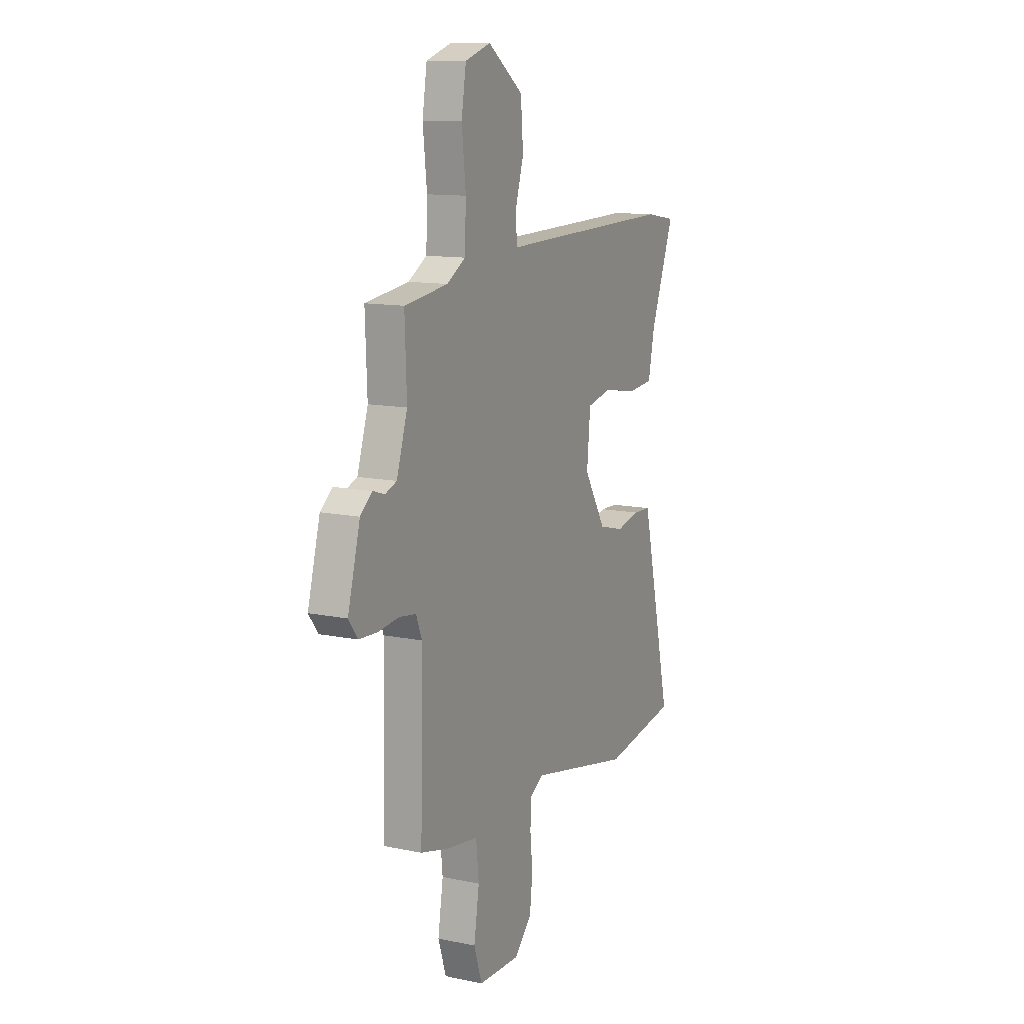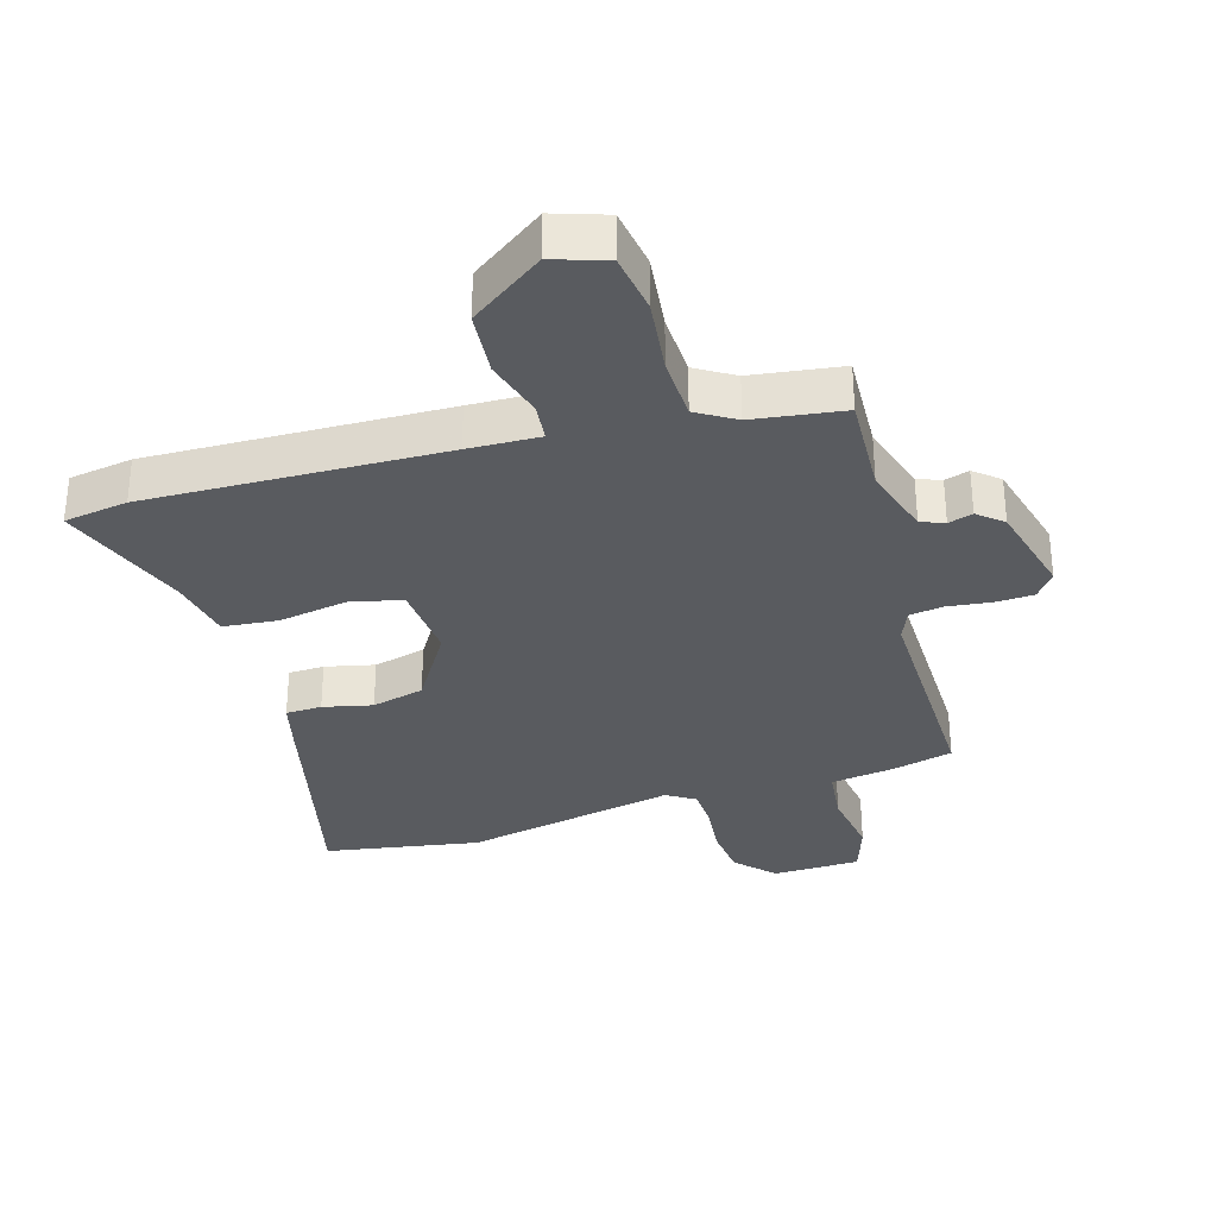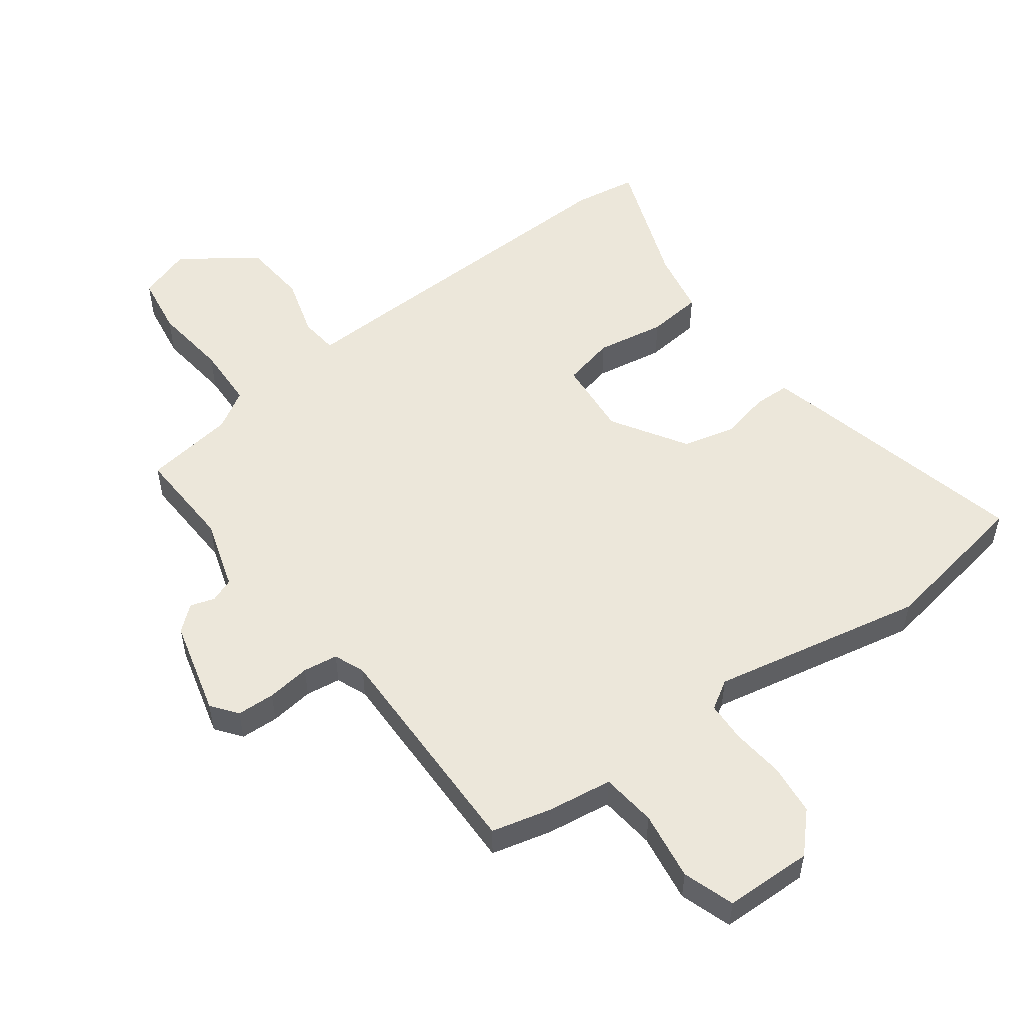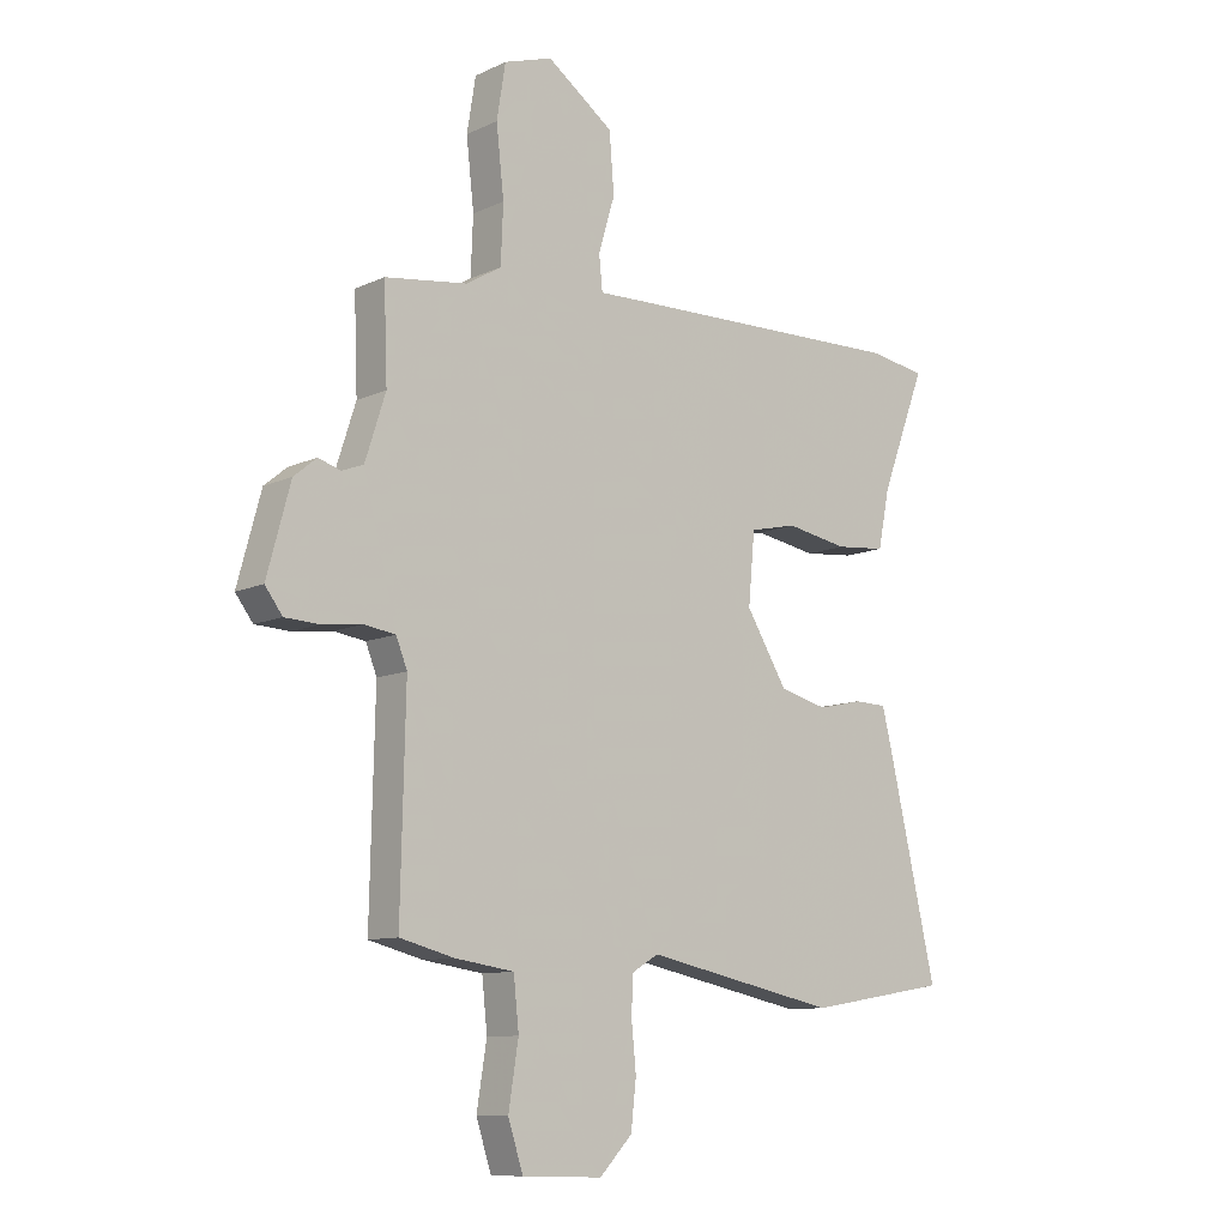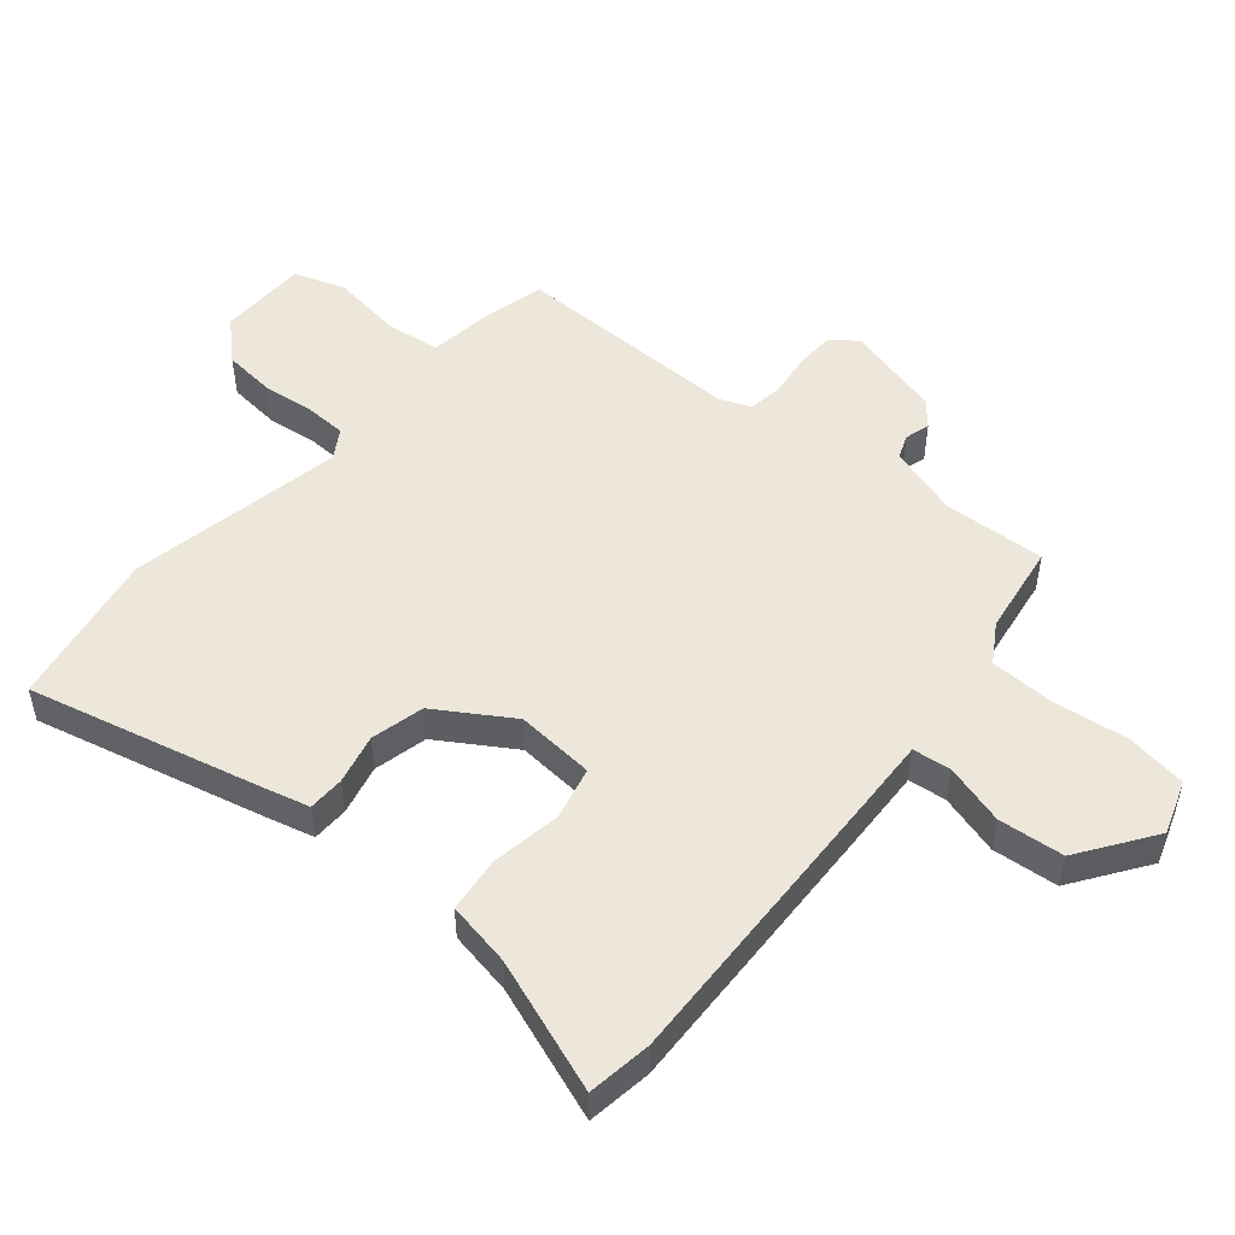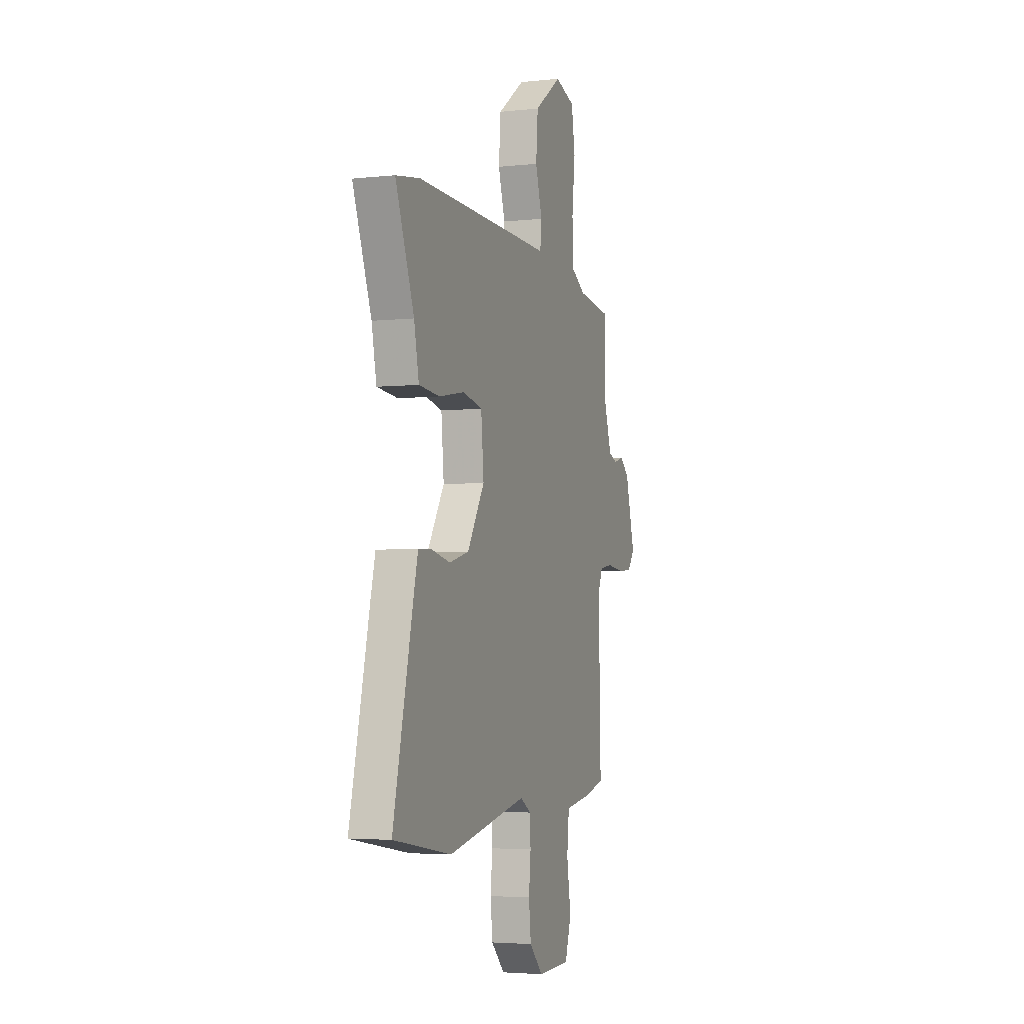
<metadata>
{"format":"obj","ext":"obj","renderer":"f3d","projection":"perspective","resolution":1024,"background":"white","views":[{"elev":12.2,"azim":116.3,"up":"+Z"},{"elev":-32.6,"azim":16.2,"up":"+Y"},{"elev":53.2,"azim":143.0,"up":"+Y"},{"elev":-10.1,"azim":139.4,"up":"+Z"},{"elev":50.9,"azim":-50.7,"up":"+Y"},{"elev":-3.9,"azim":-70.5,"up":"+Z"}]}
</metadata>
<code>
v -0.311 0.07 -0.531
v -0.553 0.07 -0.491
v -0.472 0.07 -0.139
v -0.453 0.07 -0.061
v -0.397 0.07 -0.059
v -0.32 0.07 -0.076
v -0.238 0.07 -0.055
v -0.167 0.07 0.061
v -0.178 0.07 0.182
v -0.259 0.07 0.2
v -0.366 0.07 0.181
v -0.452 0.07 0.189
v -0.472 0.07 0.288
v -0.549 0.07 0.492
v -0.45 0.07 0.508
v 0.012 0.07 0.498
v 0.123 0.07 0.495
v 0.129 0.07 0.554
v 0.101 0.07 0.647
v 0.109 0.07 0.748
v 0.223 0.07 0.83
v 0.306 0.07 0.803
v 0.321 0.07 0.71
v 0.308 0.07 0.593
v 0.312 0.07 0.495
v 0.372 0.07 0.459
v 0.513 0.07 0.44
v 0.507 0.07 0.282
v 0.542 0.07 0.173
v 0.579 0.07 0.159
v 0.617 0.07 0.171
v 0.656 0.07 0.139
v 0.696 0.07 -0.009
v 0.666 0.07 -0.049
v 0.607 0.07 -0.052
v 0.539 0.07 -0.044
v 0.485 0.07 -0.052
v 0.466 0.07 -0.1
v 0.474 0.07 -0.455
v 0.381 0.07 -0.479
v 0.28 0.07 -0.494
v 0.271 0.07 -0.58
v 0.288 0.07 -0.687
v 0.262 0.07 -0.767
v 0.125 0.07 -0.771
v 0.069 0.07 -0.713
v 0.06 0.07 -0.633
v 0.068 0.07 -0.552
v 0.065 0.07 -0.489
v 0.02 0.07 -0.462
v -0.311 0 -0.531
v -0.553 0 -0.491
v -0.472 0 -0.139
v -0.453 0 -0.061
v -0.397 0 -0.059
v -0.32 0 -0.076
v -0.238 0 -0.055
v -0.167 0 0.061
v -0.178 0 0.182
v -0.259 0 0.2
v -0.366 0 0.181
v -0.452 0 0.189
v -0.472 0 0.288
v -0.549 0 0.492
v -0.45 0 0.508
v 0.012 0 0.498
v 0.123 0 0.495
v 0.129 0 0.554
v 0.101 0 0.647
v 0.109 0 0.748
v 0.223 0 0.83
v 0.306 0 0.803
v 0.321 0 0.71
v 0.308 0 0.593
v 0.312 0 0.495
v 0.372 0 0.459
v 0.513 0 0.44
v 0.507 0 0.282
v 0.542 0 0.173
v 0.579 0 0.159
v 0.617 0 0.171
v 0.656 0 0.139
v 0.696 0 -0.009
v 0.666 0 -0.049
v 0.607 0 -0.052
v 0.539 0 -0.044
v 0.485 0 -0.052
v 0.466 0 -0.1
v 0.474 0 -0.455
v 0.381 0 -0.479
v 0.28 0 -0.494
v 0.271 0 -0.58
v 0.288 0 -0.687
v 0.262 0 -0.767
v 0.125 0 -0.771
v 0.069 0 -0.713
v 0.06 0 -0.633
v 0.068 0 -0.552
v 0.065 0 -0.489
v 0.02 0 -0.462
f 45 46 47 48
f 45 48 49
f 42 43 44 45
f 41 42 45 49
f 38 39 40 41
f 37 38 41 49
f 33 34 35 36
f 33 36 37
f 30 31 32 33
f 29 30 33 37
f 28 29 37 49
f 26 27 28 49
f 21 22 23 24
f 21 24 25
f 18 19 20 21
f 17 18 21 25
f 14 15 16 17
f 13 14 17 25
f 10 11 12 13
f 9 10 13 25
f 8 9 25 26
f 3 4 5 6
f 3 6 7
f 50 1 2 3
f 50 3 7
f 26 49 50
f 7 8 26 50
f 98 97 96 95
f 99 98 95
f 95 94 93 92
f 99 95 92 91
f 91 90 89 88
f 99 91 88 87
f 86 85 84 83
f 87 86 83
f 83 82 81 80
f 87 83 80 79
f 99 87 79 78
f 99 78 77 76
f 74 73 72 71
f 75 74 71
f 71 70 69 68
f 75 71 68 67
f 67 66 65 64
f 75 67 64 63
f 63 62 61 60
f 75 63 60 59
f 76 75 59 58
f 56 55 54 53
f 57 56 53
f 53 52 51 100
f 57 53 100
f 100 99 76
f 100 76 58 57
f 1 51 52 2
f 2 52 53 3
f 3 53 54 4
f 4 54 55 5
f 5 55 56 6
f 6 56 57 7
f 7 57 58 8
f 8 58 59 9
f 9 59 60 10
f 10 60 61 11
f 11 61 62 12
f 12 62 63 13
f 13 63 64 14
f 14 64 65 15
f 15 65 66 16
f 16 66 67 17
f 17 67 68 18
f 18 68 69 19
f 19 69 70 20
f 20 70 71 21
f 21 71 72 22
f 22 72 73 23
f 23 73 74 24
f 24 74 75 25
f 25 75 76 26
f 26 76 77 27
f 27 77 78 28
f 28 78 79 29
f 29 79 80 30
f 30 80 81 31
f 31 81 82 32
f 32 82 83 33
f 33 83 84 34
f 34 84 85 35
f 35 85 86 36
f 36 86 87 37
f 37 87 88 38
f 38 88 89 39
f 39 89 90 40
f 40 90 91 41
f 41 91 92 42
f 42 92 93 43
f 43 93 94 44
f 44 94 95 45
f 45 95 96 46
f 46 96 97 47
f 47 97 98 48
f 48 98 99 49
f 49 99 100 50
f 50 100 51 1

</code>
